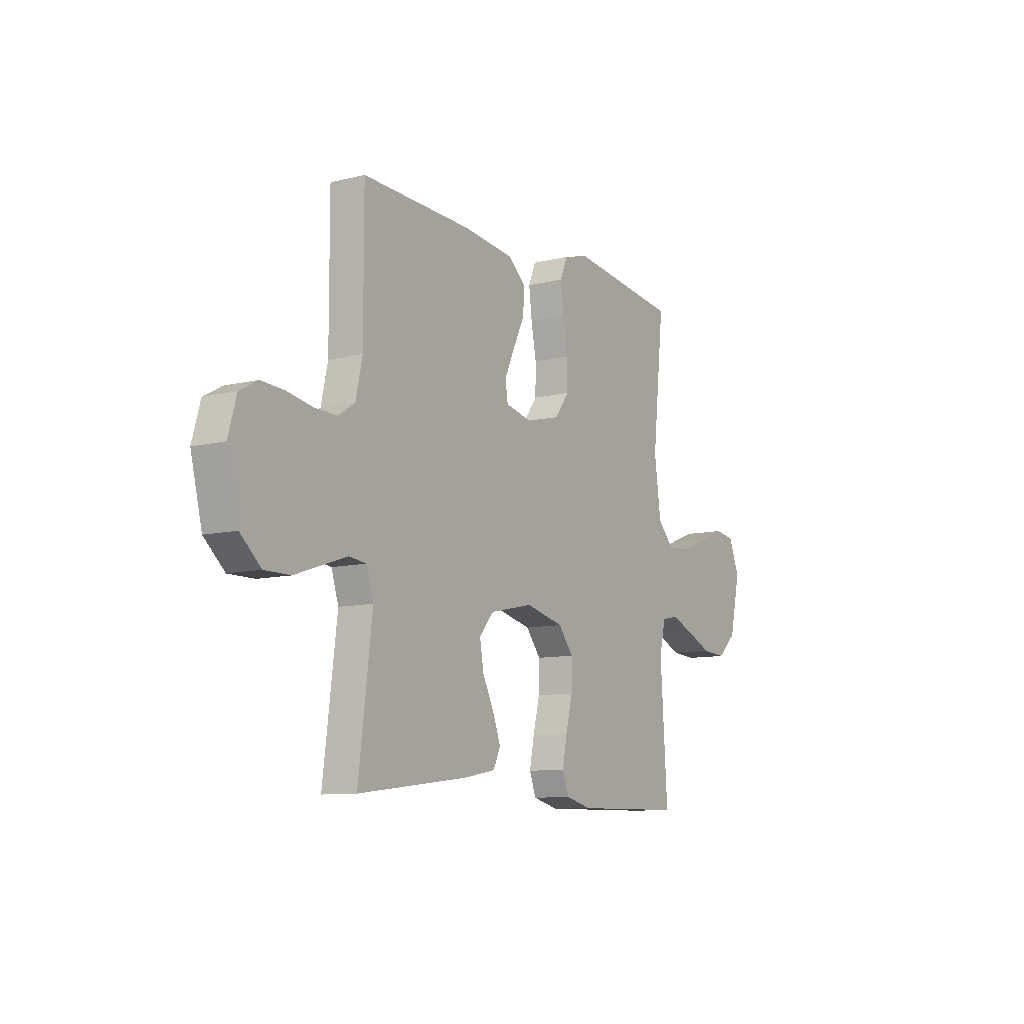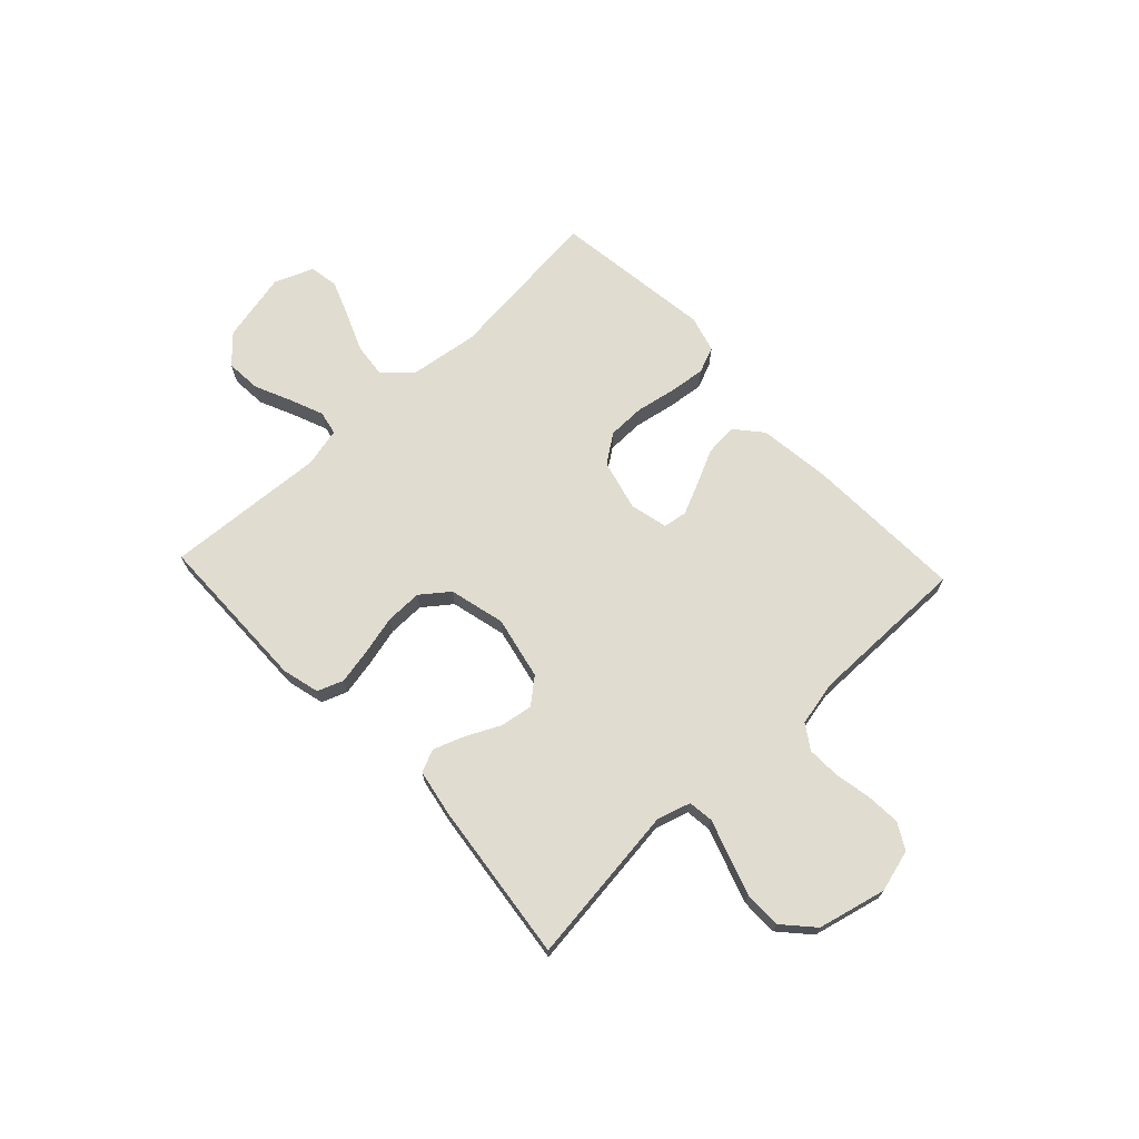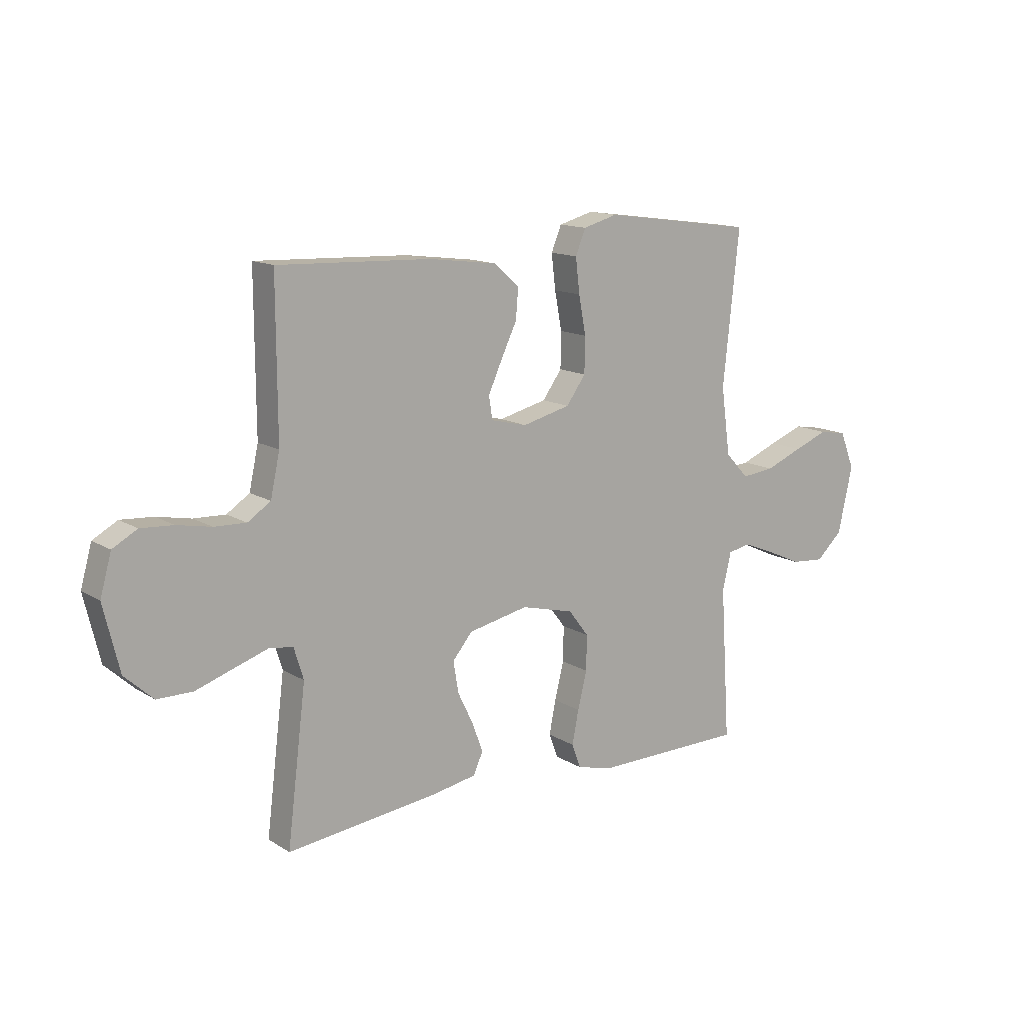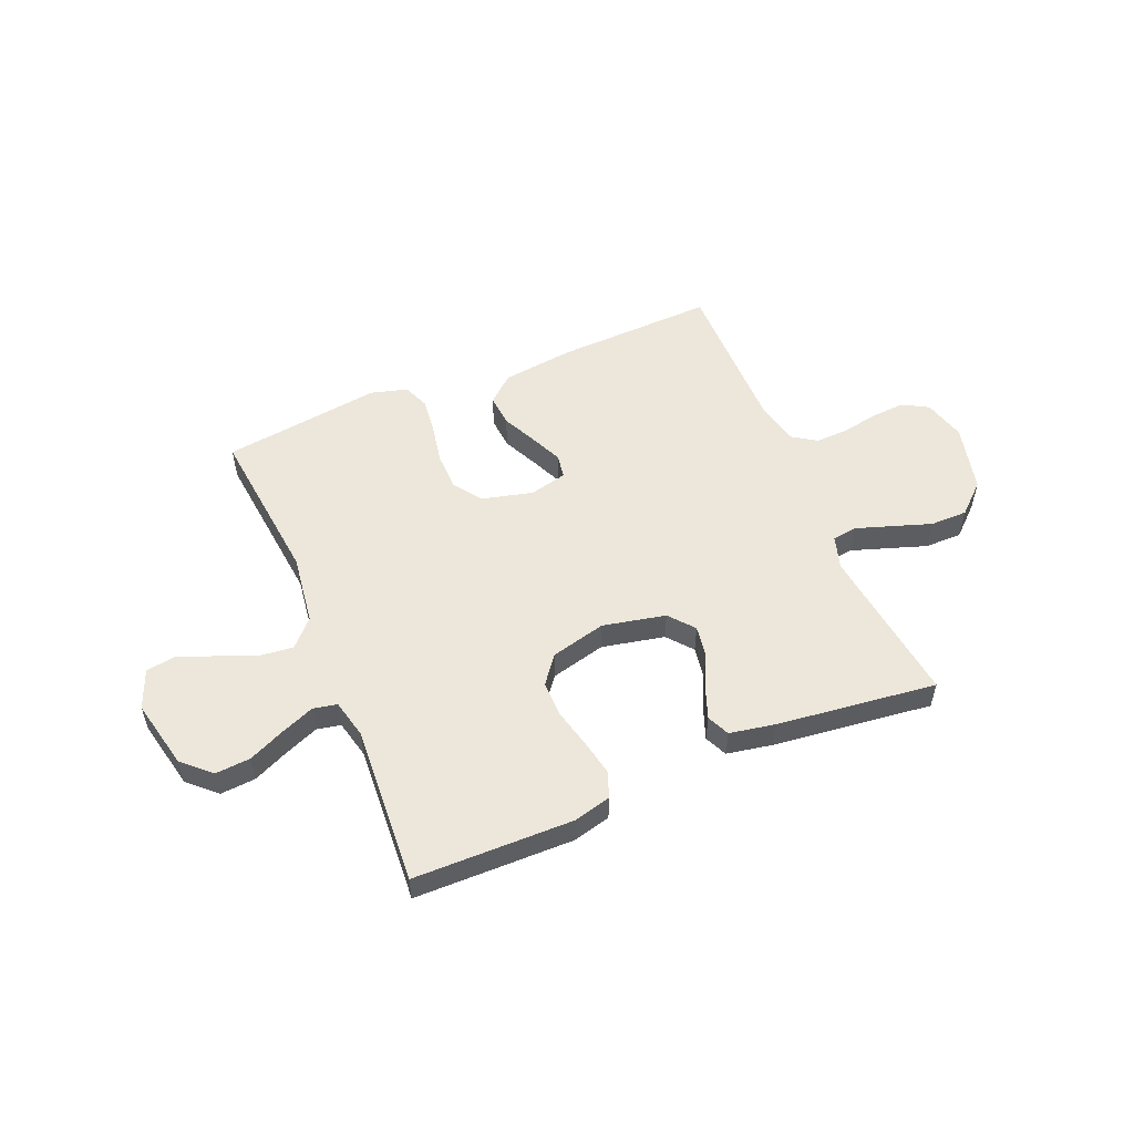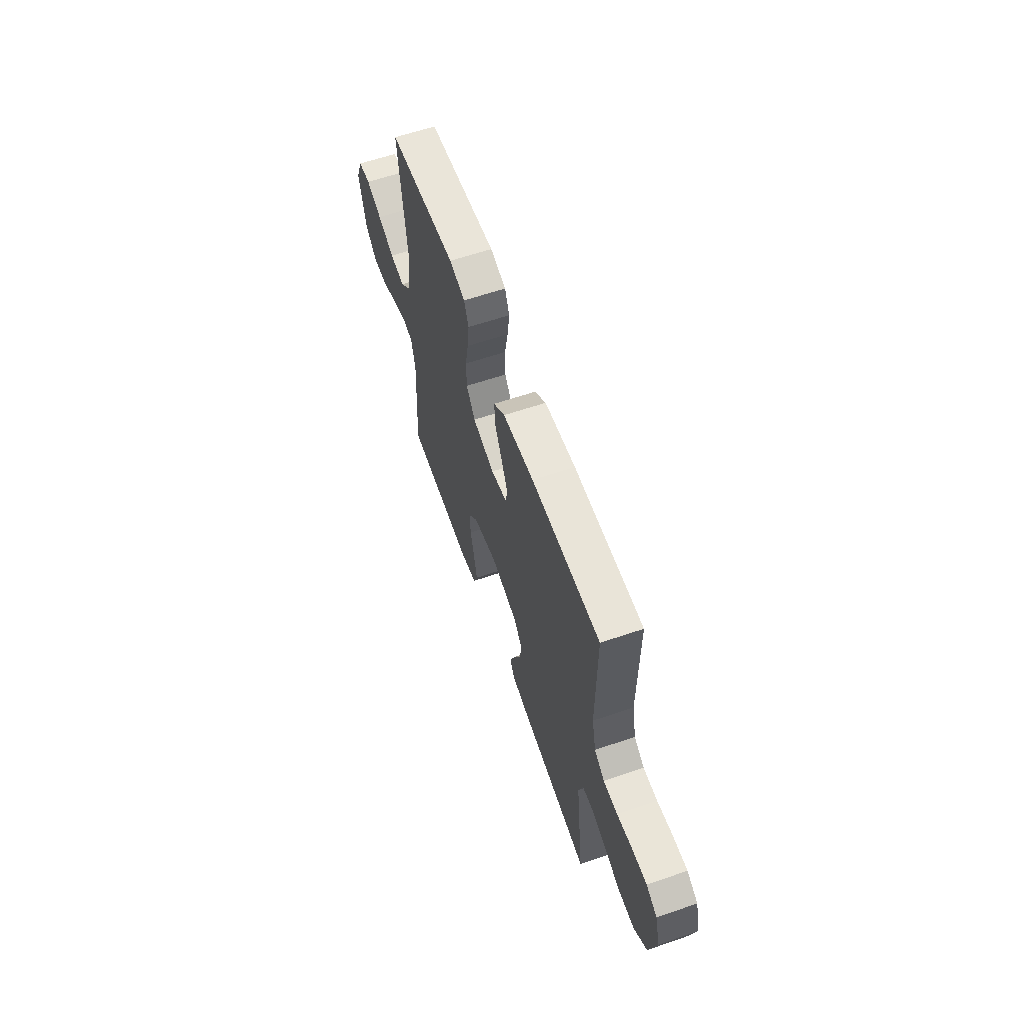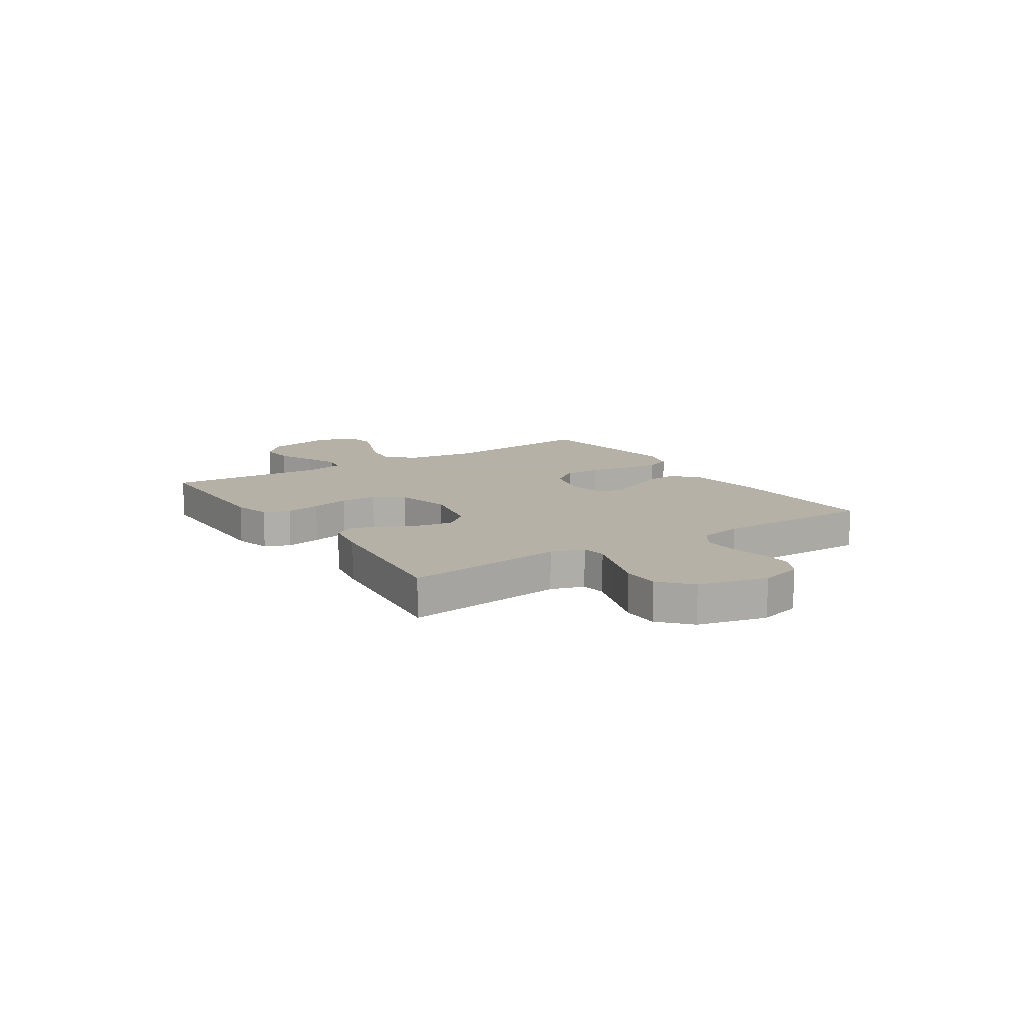
<metadata>
{"format":"obj","ext":"obj","renderer":"f3d","projection":"perspective","resolution":1024,"background":"white","views":[{"elev":-9.8,"azim":-57.2,"up":"+Z"},{"elev":69.6,"azim":-133.2,"up":"+Y"},{"elev":13.5,"azim":-36.5,"up":"+Z"},{"elev":53.8,"azim":157.3,"up":"+Y"},{"elev":61.6,"azim":-109.2,"up":"+Z"},{"elev":12.1,"azim":-123.2,"up":"+Y"}]}
</metadata>
<code>
v 0.5 0.07 -0.5
v 0.2 0.07 -0.504
v 0.13 0.07 -0.486
v 0.112 0.07 -0.438
v 0.125 0.07 -0.372
v 0.143 0.07 -0.299
v 0.144 0.07 -0.23
v 0.104 0.07 -0.178
v 0 0.07 -0.152
v -0.118 0.07 -0.177
v -0.157 0.07 -0.224
v -0.147 0.07 -0.285
v -0.116 0.07 -0.349
v -0.095 0.07 -0.406
v -0.114 0.07 -0.448
v -0.2 0.07 -0.464
v -0.5 0.07 -0.5
v -0.463 0.07 -0.2
v -0.482 0.07 -0.138
v -0.529 0.07 -0.132
v -0.595 0.07 -0.154
v -0.669 0.07 -0.179
v -0.739 0.07 -0.179
v -0.795 0.07 -0.128
v -0.826 0.07 0
v -0.804 0.07 0.079
v -0.756 0.07 0.106
v -0.692 0.07 0.102
v -0.624 0.07 0.089
v -0.562 0.07 0.087
v -0.517 0.07 0.117
v -0.499 0.07 0.2
v -0.5 0.07 0.5
v -0.2 0.07 0.489
v -0.065 0.07 0.472
v -0.015 0.07 0.429
v -0.02 0.07 0.369
v -0.051 0.07 0.304
v -0.078 0.07 0.244
v -0.071 0.07 0.199
v 0 0.07 0.182
v 0.095 0.07 0.206
v 0.133 0.07 0.259
v 0.134 0.07 0.329
v 0.12 0.07 0.404
v 0.112 0.07 0.472
v 0.132 0.07 0.521
v 0.2 0.07 0.54
v 0.5 0.07 0.5
v 0.468 0.07 0.2
v 0.486 0.07 0.068
v 0.532 0.07 0.019
v 0.597 0.07 0.026
v 0.67 0.07 0.056
v 0.738 0.07 0.082
v 0.792 0.07 0.073
v 0.821 0.07 0
v 0.792 0.07 -0.131
v 0.74 0.07 -0.179
v 0.674 0.07 -0.174
v 0.605 0.07 -0.143
v 0.543 0.07 -0.118
v 0.498 0.07 -0.127
v 0.481 0.07 -0.2
v 0.5 0 -0.5
v 0.2 0 -0.504
v 0.13 0 -0.486
v 0.112 0 -0.438
v 0.125 0 -0.372
v 0.143 0 -0.299
v 0.144 0 -0.23
v 0.104 0 -0.178
v 0 0 -0.152
v -0.118 0 -0.177
v -0.157 0 -0.224
v -0.147 0 -0.285
v -0.116 0 -0.349
v -0.095 0 -0.406
v -0.114 0 -0.448
v -0.2 0 -0.464
v -0.5 0 -0.5
v -0.463 0 -0.2
v -0.482 0 -0.138
v -0.529 0 -0.132
v -0.595 0 -0.154
v -0.669 0 -0.179
v -0.739 0 -0.179
v -0.795 0 -0.128
v -0.826 0 0
v -0.804 0 0.079
v -0.756 0 0.106
v -0.692 0 0.102
v -0.624 0 0.089
v -0.562 0 0.087
v -0.517 0 0.117
v -0.499 0 0.2
v -0.5 0 0.5
v -0.2 0 0.489
v -0.065 0 0.472
v -0.015 0 0.429
v -0.02 0 0.369
v -0.051 0 0.304
v -0.078 0 0.244
v -0.071 0 0.199
v 0 0 0.182
v 0.095 0 0.206
v 0.133 0 0.259
v 0.134 0 0.329
v 0.12 0 0.404
v 0.112 0 0.472
v 0.132 0 0.521
v 0.2 0 0.54
v 0.5 0 0.5
v 0.468 0 0.2
v 0.486 0 0.068
v 0.532 0 0.019
v 0.597 0 0.026
v 0.67 0 0.056
v 0.738 0 0.082
v 0.792 0 0.073
v 0.821 0 0
v 0.792 0 -0.131
v 0.74 0 -0.179
v 0.674 0 -0.174
v 0.605 0 -0.143
v 0.543 0 -0.118
v 0.498 0 -0.127
v 0.481 0 -0.2
f 59 60 61
f 58 59 61
f 57 58 61
f 56 57 61
f 55 56 61
f 54 55 61
f 53 54 61
f 52 53 61 62
f 51 52 62 63
f 48 49 50
f 47 48 50
f 46 47 50
f 45 46 50
f 44 45 50
f 51 63 64
f 50 51 64
f 44 50 64
f 43 44 64
f 36 37 38
f 35 36 38
f 34 35 38
f 33 34 38
f 32 33 38
f 31 32 38 39
f 30 31 39 40
f 27 28 29
f 26 27 29
f 25 26 29
f 24 25 29
f 23 24 29
f 22 23 29
f 21 22 29
f 20 21 29 30
f 30 40 41
f 20 30 41
f 19 20 41
f 16 17 18
f 15 16 18
f 14 15 18
f 13 14 18
f 12 13 18
f 11 12 18 19
f 4 5 6
f 3 4 6
f 2 3 6
f 1 2 6
f 64 1 6
f 64 6 7
f 64 7 8
f 43 64 8
f 42 43 8
f 19 41 42
f 11 19 42
f 10 11 42
f 9 10 42
f 8 9 42
f 125 124 123
f 125 123 122
f 125 122 121
f 125 121 120
f 125 120 119
f 125 119 118
f 125 118 117
f 126 125 117 116
f 127 126 116 115
f 114 113 112
f 114 112 111
f 114 111 110
f 114 110 109
f 114 109 108
f 128 127 115
f 128 115 114
f 128 114 108
f 128 108 107
f 102 101 100
f 102 100 99
f 102 99 98
f 102 98 97
f 102 97 96
f 103 102 96 95
f 104 103 95 94
f 93 92 91
f 93 91 90
f 93 90 89
f 93 89 88
f 93 88 87
f 93 87 86
f 93 86 85
f 94 93 85 84
f 105 104 94
f 105 94 84
f 105 84 83
f 82 81 80
f 82 80 79
f 82 79 78
f 82 78 77
f 82 77 76
f 83 82 76 75
f 70 69 68
f 70 68 67
f 70 67 66
f 70 66 65
f 70 65 128
f 71 70 128
f 72 71 128
f 72 128 107
f 72 107 106
f 106 105 83
f 106 83 75
f 106 75 74
f 106 74 73
f 106 73 72
f 1 65 66 2
f 2 66 67 3
f 3 67 68 4
f 4 68 69 5
f 5 69 70 6
f 6 70 71 7
f 7 71 72 8
f 8 72 73 9
f 9 73 74 10
f 10 74 75 11
f 11 75 76 12
f 12 76 77 13
f 13 77 78 14
f 14 78 79 15
f 15 79 80 16
f 16 80 81 17
f 17 81 82 18
f 18 82 83 19
f 19 83 84 20
f 20 84 85 21
f 21 85 86 22
f 22 86 87 23
f 23 87 88 24
f 24 88 89 25
f 25 89 90 26
f 26 90 91 27
f 27 91 92 28
f 28 92 93 29
f 29 93 94 30
f 30 94 95 31
f 31 95 96 32
f 32 96 97 33
f 33 97 98 34
f 34 98 99 35
f 35 99 100 36
f 36 100 101 37
f 37 101 102 38
f 38 102 103 39
f 39 103 104 40
f 40 104 105 41
f 41 105 106 42
f 42 106 107 43
f 43 107 108 44
f 44 108 109 45
f 45 109 110 46
f 46 110 111 47
f 47 111 112 48
f 48 112 113 49
f 49 113 114 50
f 50 114 115 51
f 51 115 116 52
f 52 116 117 53
f 53 117 118 54
f 54 118 119 55
f 55 119 120 56
f 56 120 121 57
f 57 121 122 58
f 58 122 123 59
f 59 123 124 60
f 60 124 125 61
f 61 125 126 62
f 62 126 127 63
f 63 127 128 64
f 64 128 65 1

</code>
